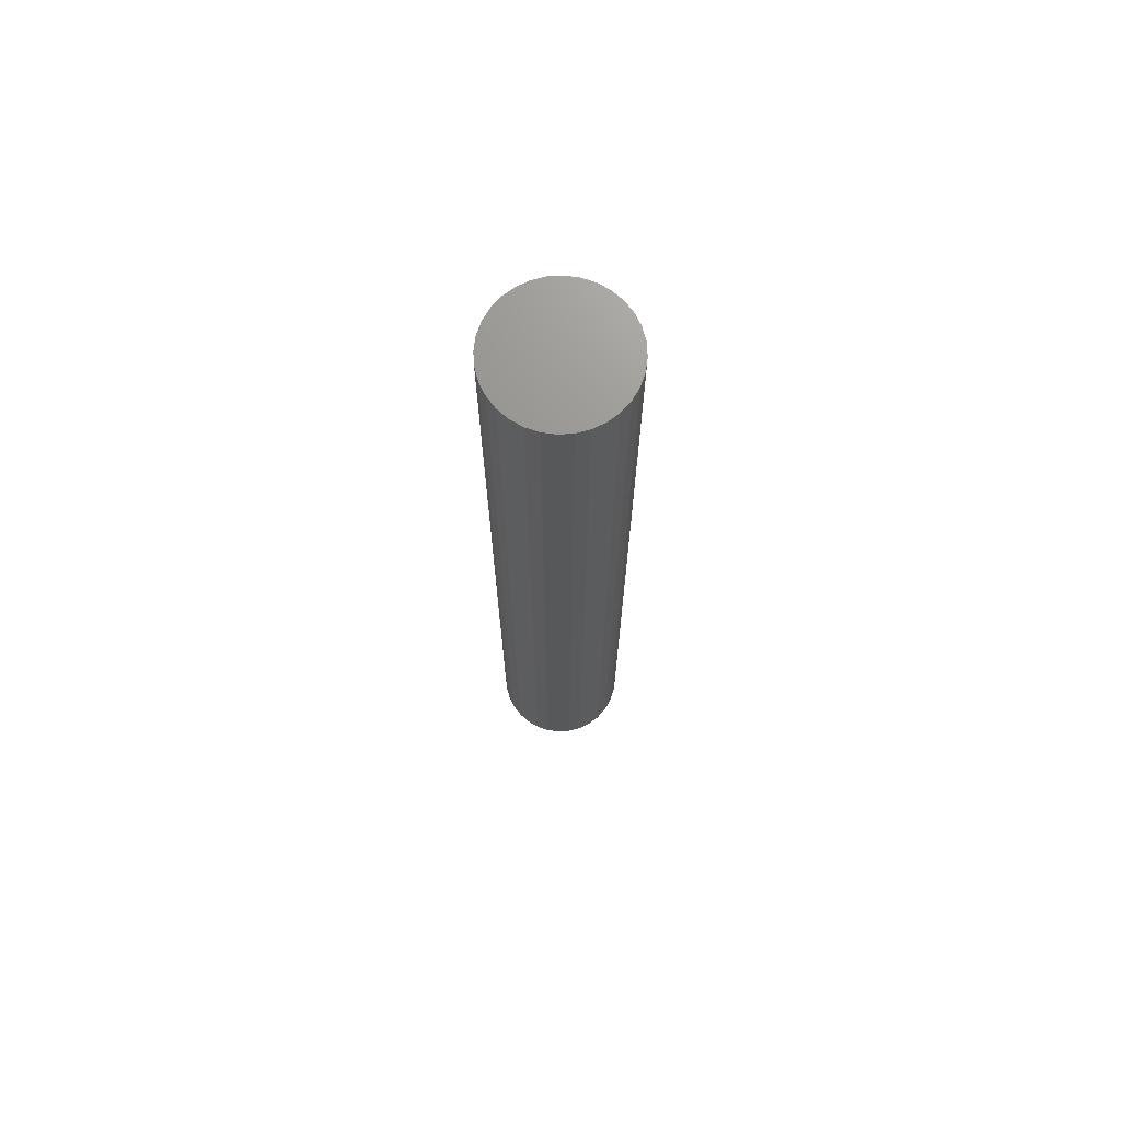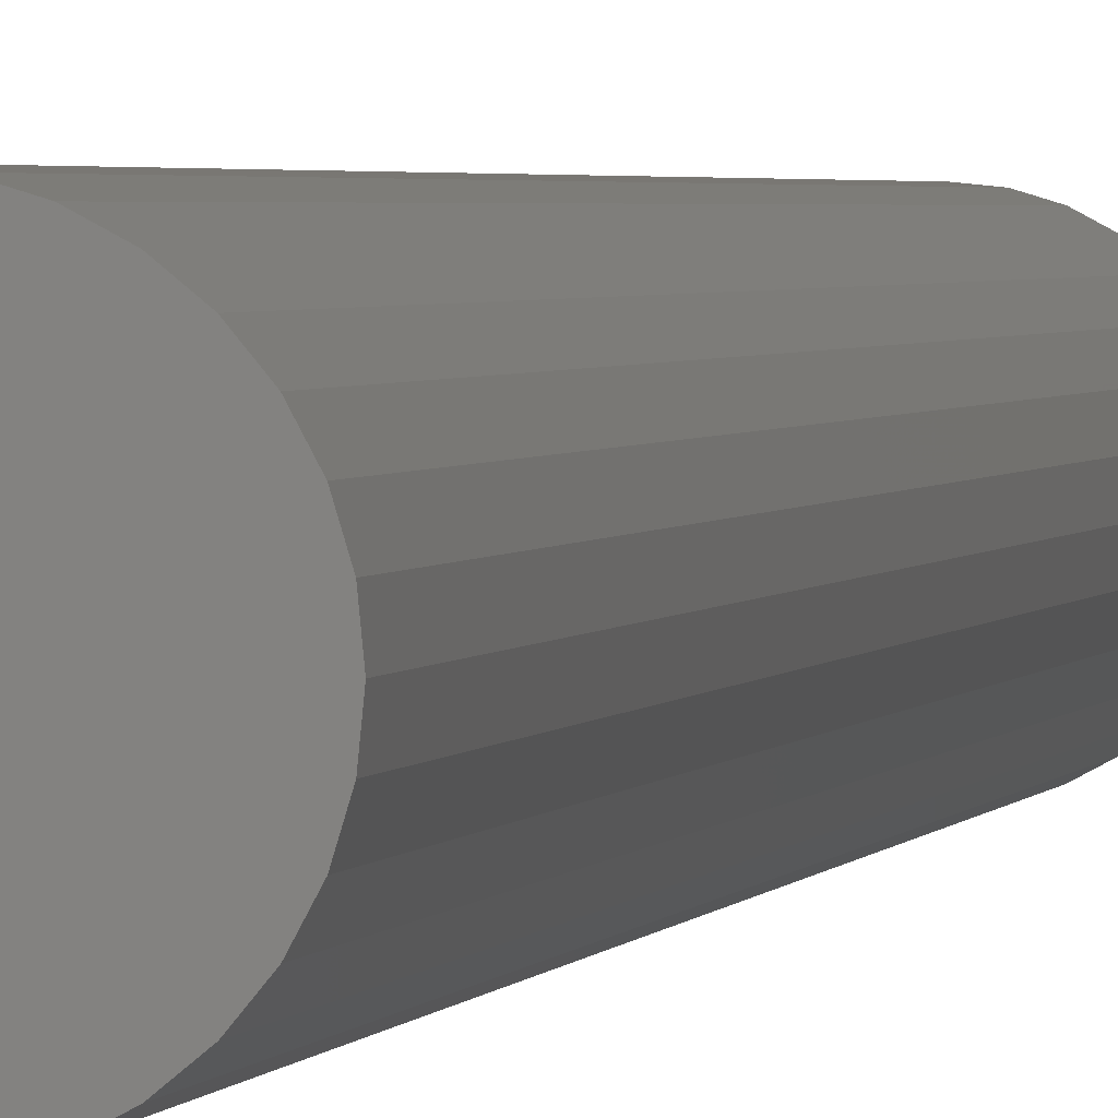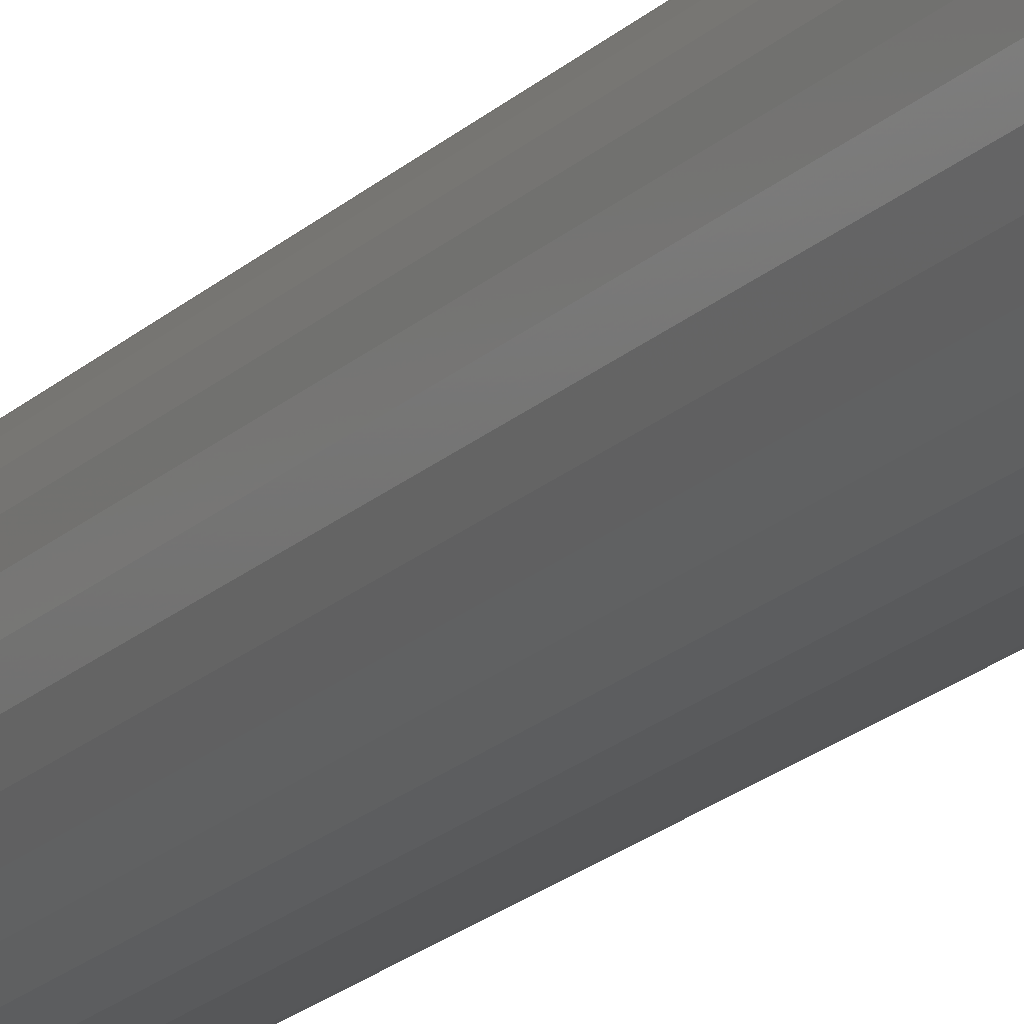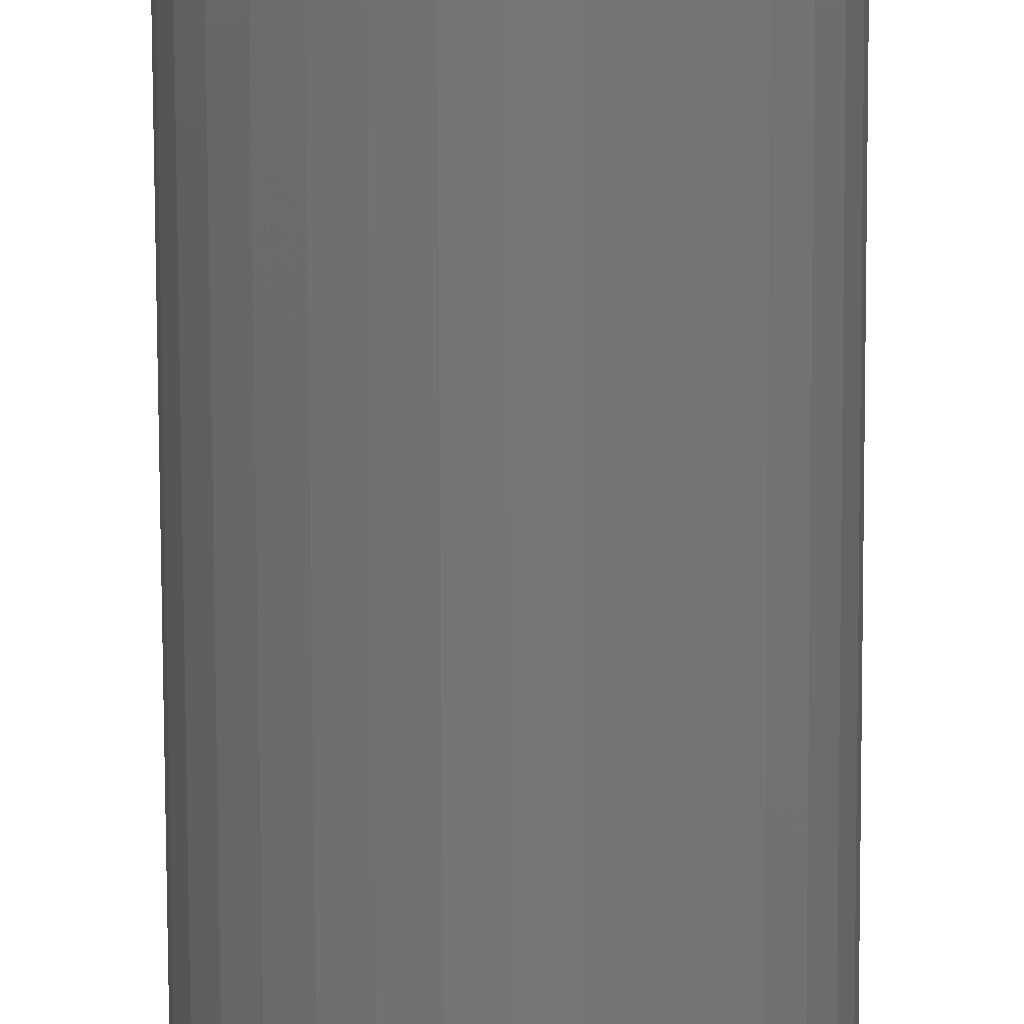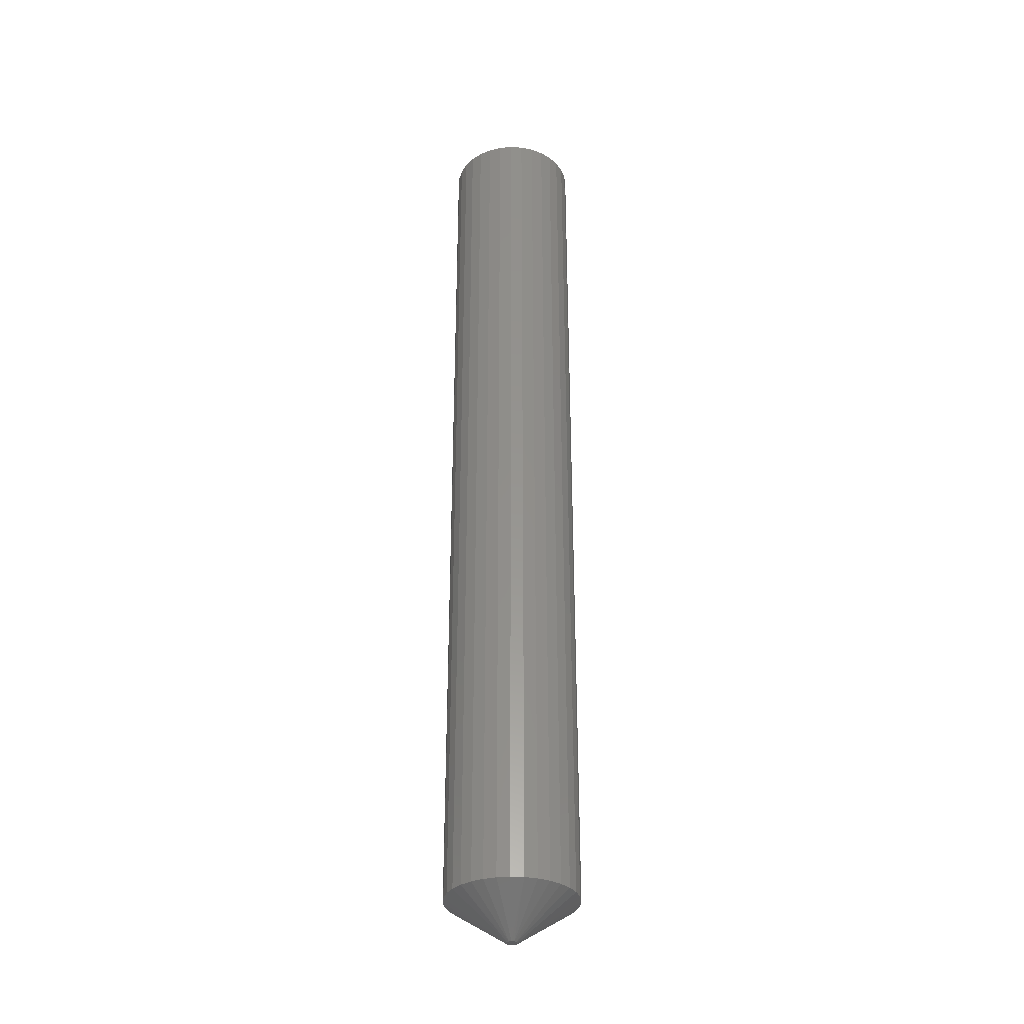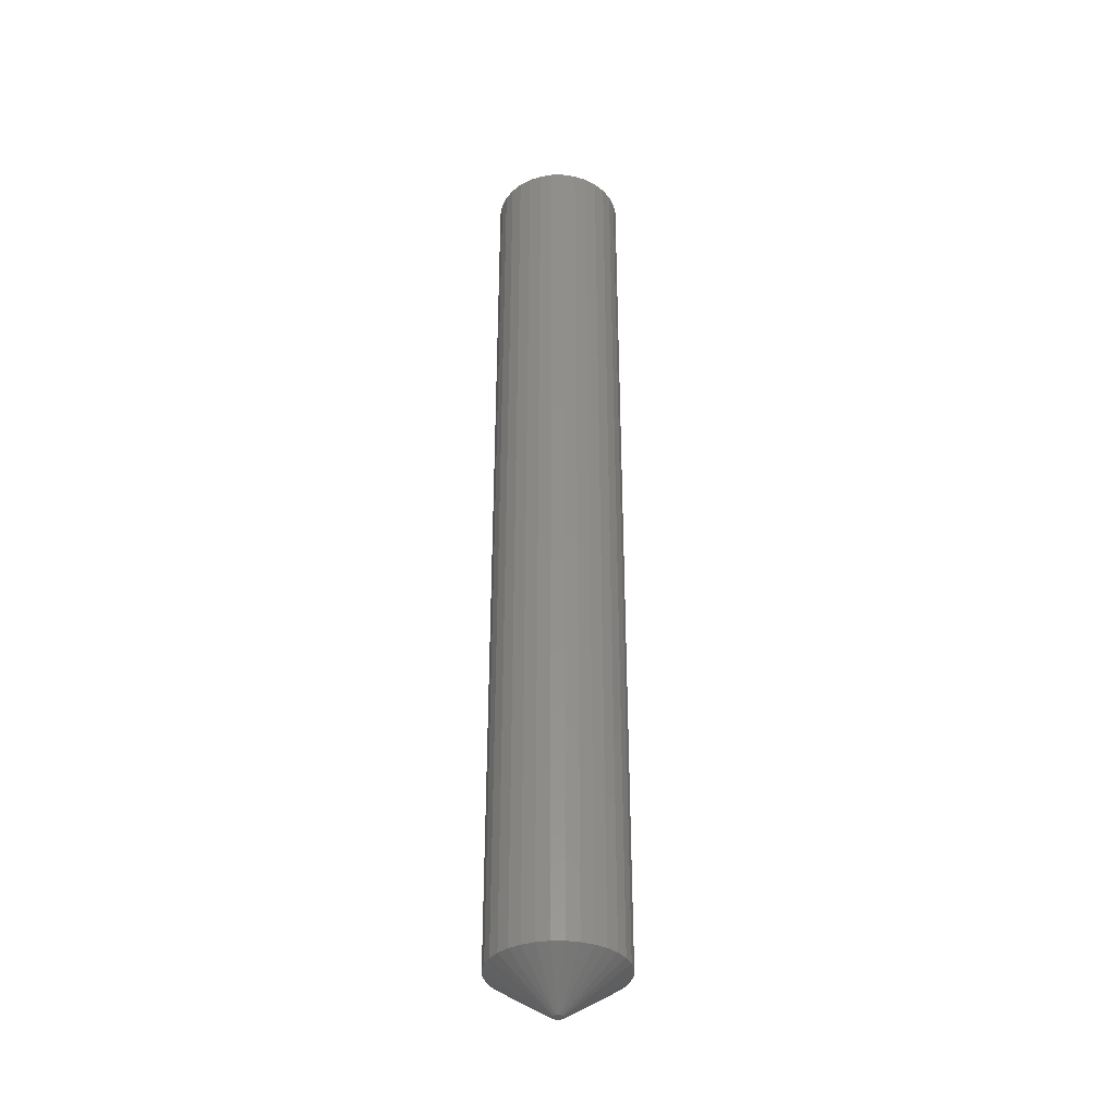
<metadata>
{"format":"stl","ext":"stl","renderer":"f3d","projection":"perspective","resolution":1024,"background":"white","views":[{"elev":71.1,"azim":13.3,"up":"+Z"},{"elev":1.8,"azim":10.7,"up":"+Y"},{"elev":-19.9,"azim":148.8,"up":"+Y"},{"elev":-68.4,"azim":0.2,"up":"+Y"},{"elev":-32.9,"azim":-111.2,"up":"+Z"},{"elev":-35.9,"azim":-61.6,"up":"+Z"}]}
</metadata>
<code>
# stl→obj: 78 verts, 152 faces
v 0.001069 6.486e-18 0
v 0.0006293 -0.001927 0
v -0.007373 -0.001927 0
v -0.007812 -3.192e-10 0
v 0.0006293 0.001927 0
v -0.007373 0.001927 0
v -0.00614 0.003472 0
v -0.00436 0.004329 0
v -0.002384 0.004329 0
v -0.0006029 0.003472 0
v -0.0006029 -0.003472 0
v -0.002384 -0.004329 0
v -0.00436 -0.004329 0
v -0.00614 -0.003472 0
v 0.04794 -1.257e-17 0.03125
v 0.04794 0 0.75
v 0.04696 -0.01001 0.03125
v 0.04696 -0.01001 0.75
v 0.04404 -0.01964 0.03125
v 0.04404 -0.01964 0.75
v 0.0393 -0.02851 0.03125
v 0.0393 -0.02851 0.75
v 0.03291 -0.03629 0.03125
v 0.03291 -0.03629 0.75
v 0.02514 -0.04267 0.03125
v 0.02514 -0.04267 0.75
v 0.01627 -0.04741 0.03125
v 0.01627 -0.04741 0.75
v 0.00664 -0.05033 0.03125
v 0.00664 -0.05033 0.75
v -0.003372 -0.05132 0.03125
v -0.003372 -0.05132 0.75
v -0.01338 -0.05033 0.03125
v -0.01338 -0.05033 0.75
v -0.02301 -0.04741 0.03125
v -0.02301 -0.04741 0.75
v -0.03188 -0.04267 0.03125
v -0.03188 -0.04267 0.75
v -0.03966 -0.03629 0.03125
v -0.03966 -0.03629 0.75
v -0.04604 -0.02851 0.03125
v -0.04604 -0.02851 0.75
v -0.05078 -0.01964 0.03125
v -0.05078 -0.01964 0.75
v -0.0537 -0.01001 0.03125
v -0.0537 -0.01001 0.75
v -0.05469 6.284e-18 0.03125
v -0.05469 6.284e-18 0.75
v -0.0537 0.01001 0.03125
v -0.0537 0.01001 0.75
v -0.05078 0.01964 0.03125
v -0.05078 0.01964 0.75
v -0.04604 0.02851 0.03125
v -0.04604 0.02851 0.75
v -0.03966 0.03629 0.03125
v -0.03966 0.03629 0.75
v -0.03188 0.04267 0.03125
v -0.03188 0.04267 0.75
v -0.02301 0.04741 0.03125
v -0.02301 0.04741 0.75
v -0.01338 0.05033 0.03125
v -0.01338 0.05033 0.75
v -0.003372 0.05132 0.03125
v -0.003372 0.05132 0.75
v 0.00664 0.05033 0.03125
v 0.00664 0.05033 0.75
v 0.01627 0.04741 0.03125
v 0.01627 0.04741 0.75
v 0.02514 0.04267 0.03125
v 0.02514 0.04267 0.75
v 0.03291 0.03629 0.03125
v 0.03291 0.03629 0.75
v 0.0393 0.02851 0.03125
v 0.0393 0.02851 0.75
v 0.04404 0.01964 0.03125
v 0.04404 0.01964 0.75
v 0.04696 0.01001 0.03125
v 0.04696 0.01001 0.75
f 1 2 3
f 1 3 4
f 1 4 5
f 6 7 8
f 6 8 9
f 6 9 10
f 6 10 5
f 6 5 4
f 2 11 12
f 2 12 13
f 2 13 14
f 2 14 3
f 15 16 17
f 17 16 18
f 17 18 19
f 19 18 20
f 19 20 21
f 21 20 22
f 21 22 23
f 23 22 24
f 23 24 25
f 25 24 26
f 25 26 27
f 27 26 28
f 27 28 29
f 29 28 30
f 29 30 31
f 31 30 32
f 31 32 33
f 33 32 34
f 33 34 35
f 35 34 36
f 35 36 37
f 37 36 38
f 37 38 39
f 39 38 40
f 39 40 41
f 41 40 42
f 41 42 43
f 43 42 44
f 43 44 45
f 45 44 46
f 45 46 47
f 47 46 48
f 47 48 49
f 49 48 50
f 49 50 51
f 51 50 52
f 51 52 53
f 53 52 54
f 53 54 55
f 55 54 56
f 55 56 57
f 57 56 58
f 57 58 59
f 59 58 60
f 59 60 61
f 61 60 62
f 61 62 63
f 63 62 64
f 63 64 65
f 65 64 66
f 65 66 67
f 67 66 68
f 67 68 69
f 69 68 70
f 69 70 71
f 71 70 72
f 71 72 73
f 73 72 74
f 73 74 75
f 75 74 76
f 75 76 77
f 77 76 78
f 77 78 15
f 15 78 16
f 1 77 15
f 1 5 77
f 4 49 6
f 4 47 49
f 5 73 75
f 5 75 77
f 10 69 71
f 10 71 5
f 5 71 73
f 9 65 67
f 9 67 10
f 10 67 69
f 9 8 63
f 9 63 65
f 8 59 61
f 8 61 63
f 7 55 57
f 7 57 59
f 7 59 8
f 6 51 53
f 6 53 7
f 7 53 55
f 6 49 51
f 4 45 47
f 4 3 45
f 1 17 2
f 1 15 17
f 3 41 43
f 3 43 45
f 14 37 39
f 14 39 3
f 3 39 41
f 13 33 35
f 13 35 14
f 14 35 37
f 13 12 31
f 13 31 33
f 12 27 29
f 12 29 31
f 11 23 25
f 11 25 27
f 11 27 12
f 2 19 21
f 2 21 11
f 11 21 23
f 2 17 19
f 64 62 60
f 66 64 60
f 66 60 68
f 68 60 58
f 68 58 70
f 70 58 56
f 70 56 72
f 72 56 54
f 72 54 74
f 74 54 52
f 74 52 76
f 76 52 50
f 76 50 78
f 18 44 20
f 20 44 42
f 20 42 22
f 22 42 40
f 22 40 24
f 24 40 38
f 24 38 26
f 26 38 36
f 26 36 28
f 28 36 34
f 28 34 32
f 28 32 30
f 78 50 16
f 16 50 48
f 16 48 18
f 18 48 46
f 18 46 44

</code>
